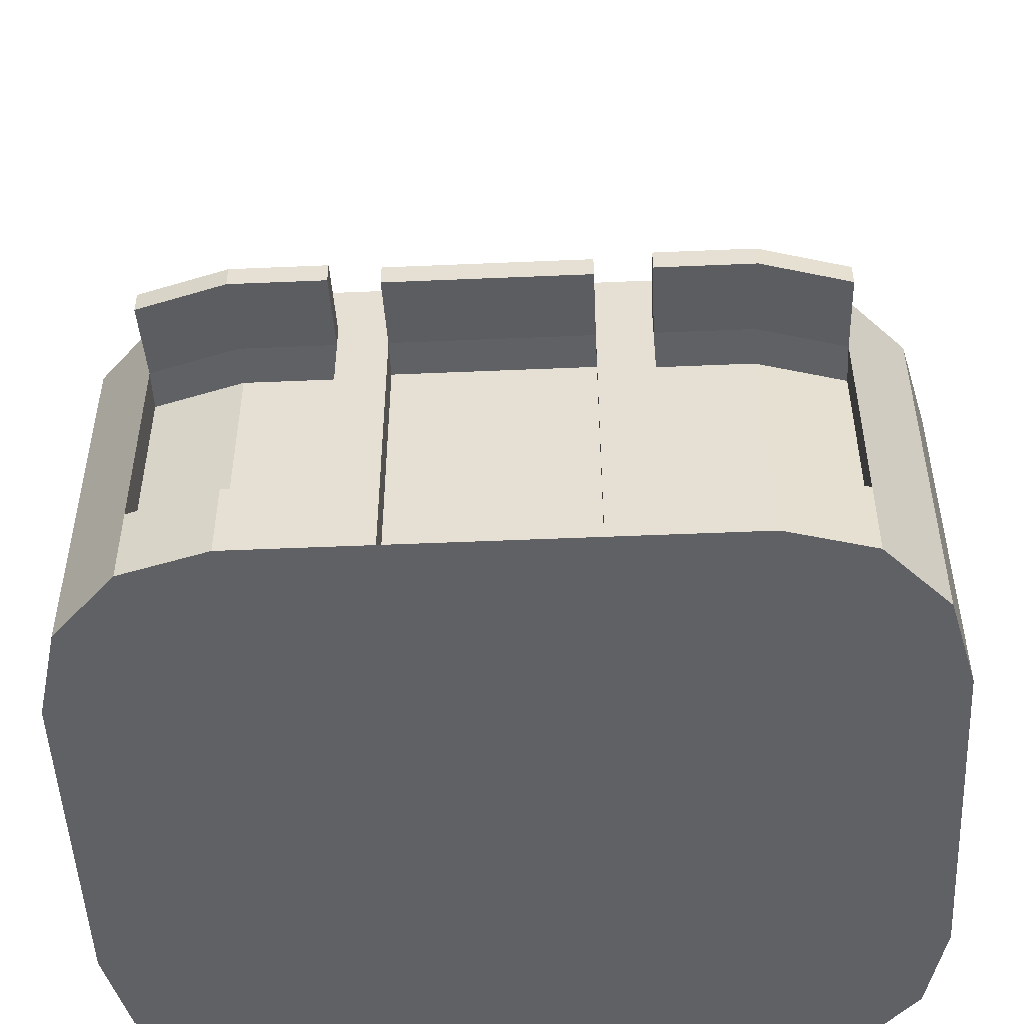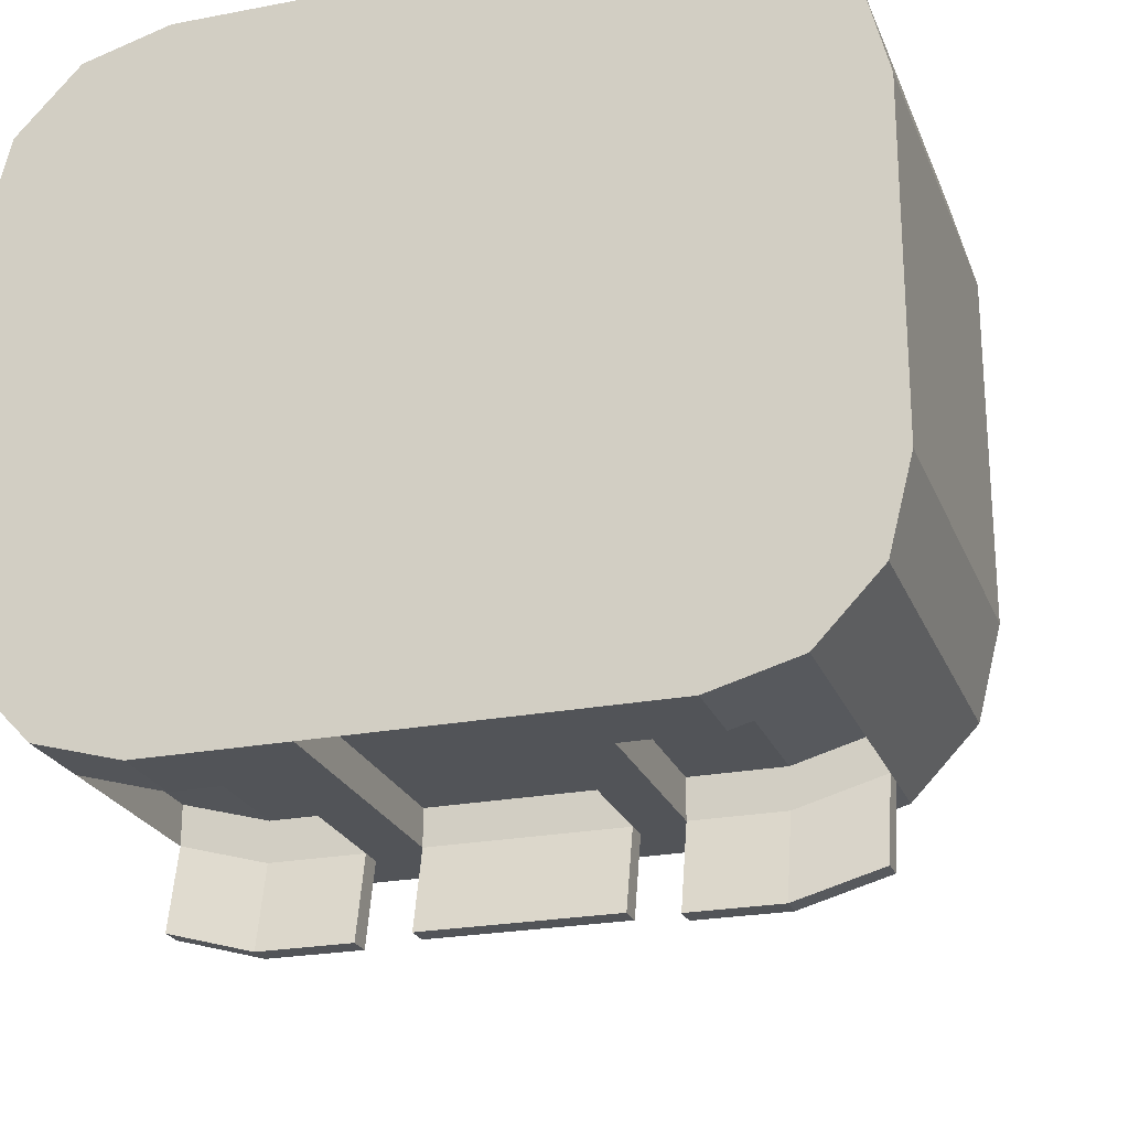
<metadata>
{"format":"obj","ext":"obj","renderer":"f3d","projection":"perspective","resolution":1024,"background":"white","views":[{"elev":-50.4,"azim":-177.3,"up":"+Y"},{"elev":-23.3,"azim":18.0,"up":"+Z"}]}
</metadata>
<code>
o donut
v 2.326 1.995 0.8081
v 2.202 1.995 1.294
v 1.399 1.995 1.779
v 1.863 1.995 1.649
v 2.326 1.995 -0.9965
v 2.202 1.995 -1.482
v 1.863 1.995 -1.838
v 1.399 1.995 -1.968
v 1.527 5e-06 -2.247
v 2.593 5e-06 -1.131
v 2.06 5e-06 -2.098
v 2.45 5e-06 -1.689
v 2.593 1.926 -1.131
v 1.527 1.926 -2.247
v 2.45 1.926 -1.689
v 2.06 1.926 -2.098
v 2.593 5e-06 0.9426
v 1.527 5e-06 2.059
v 2.45 5e-06 1.501
v 2.06 5e-06 1.909
v 1.527 1.926 2.059
v 2.593 1.926 0.9426
v 2.06 1.926 1.909
v 2.45 1.926 1.501
v -2.481 5e-06 -1.131
v -1.416 5e-06 -2.247
v -2.339 5e-06 -1.689
v -1.949 5e-06 -2.098
v -1.416 1.926 -2.247
v -2.481 1.926 -1.131
v -1.949 1.926 -2.098
v -2.339 1.926 -1.689
v -1.416 5e-06 2.059
v -2.481 5e-06 0.9426
v -1.949 5e-06 1.909
v -2.339 5e-06 1.501
v -2.481 1.926 0.9426
v -1.416 1.926 2.059
v -2.339 1.926 1.501
v -1.949 1.926 1.909
v -2.09 1.995 1.294
v -2.215 1.995 0.8081
v -1.751 1.995 1.649
v -1.288 1.995 1.779
v -1.751 1.995 -1.838
v -1.288 1.995 -1.968
v -2.09 1.995 -1.482
v -2.215 1.995 -0.9965
v -2.215 2.301 -0.9965
v -2.09 2.301 -1.482
v -1.751 2.301 -1.838
v -1.288 2.301 1.779
v -1.751 2.301 1.649
v -2.09 2.301 1.294
v -2.215 2.301 0.8081
v 2.326 2.301 0.8081
v 2.202 2.301 1.294
v 1.863 2.301 1.649
v 1.399 2.301 -1.968
v 1.863 2.301 -1.838
v 1.399 2.301 1.779
v 2.202 2.301 -1.482
v 2.326 2.301 -0.9965
v -1.288 2.301 -1.968
v 1.527 2.301 -2.247
v 2.06 2.301 -2.098
v 2.45 2.301 -1.689
v 2.593 2.301 -1.131
v 2.06 2.301 1.909
v 1.527 2.301 2.059
v 2.45 2.301 1.501
v 2.593 2.301 0.9426
v -2.339 2.301 1.501
v -2.481 2.301 0.9426
v -1.949 2.301 1.909
v -1.416 2.301 2.059
v -1.949 2.301 -2.098
v -1.416 2.301 -2.247
v -2.339 2.301 -1.689
v -2.481 2.301 -1.131
v 1.527 1.779 -2.247
v 2.06 1.779 -2.098
v 2.45 1.643 -1.689
v 2.593 1.643 -1.131
v 1.527 1.643 2.059
v 2.06 1.643 1.909
v 2.45 1.643 1.501
v 2.593 1.643 0.9426
v -2.481 1.643 0.9426
v -2.339 1.643 1.501
v -1.949 1.643 1.909
v -1.416 1.643 2.059
v -1.416 1.779 -2.247
v -1.949 1.779 -2.098
v -2.339 1.643 -1.689
v -2.481 1.643 -1.131
v 2.06 0.5081 -2.098
v 2.45 0.5081 -1.689
v 2.593 0.5081 -1.131
v 1.527 0.5081 2.059
v -2.481 0.5081 0.9426
v -1.416 0.5081 -2.247
v 1.527 0.5081 -2.247
v 2.06 0.5081 1.909
v 2.45 0.5081 1.501
v 2.593 0.5081 0.9426
v -2.339 0.5081 1.501
v -1.949 0.5081 1.909
v -1.416 0.5081 2.059
v -1.949 0.5081 -2.098
v -2.339 0.5081 -1.689
v -2.481 0.5081 -1.131
v 0.9657 5e-06 -2.247
v 0.9657 1.926 -2.247
v 0.8862 1.995 -1.968
v 0.9657 2.301 -2.247
v 0.8862 2.301 -1.968
v 0.9657 1.779 -2.247
v 0.9657 0.5081 -2.247
v -0.8384 5e-06 -2.247
v -0.8384 1.926 -2.247
v -0.7603 1.995 -1.968
v -0.8384 2.301 -2.247
v -0.7603 2.301 -1.968
v -0.8384 1.779 -2.247
v -0.8384 0.5081 -2.247
v -0.5107 5e-06 -2.247
v -0.5107 1.926 -2.247
v -0.4612 1.995 -1.968
v -0.5107 2.301 -2.247
v -0.4612 2.301 -1.968
v -0.5107 1.779 -2.247
v -0.5107 0.5081 -2.247
v 0.6715 5e-06 -2.247
v 0.6715 1.926 -2.247
v 0.6178 1.995 -1.968
v 0.6715 2.301 -2.247
v 0.6178 2.301 -1.968
v 0.6715 1.779 -2.247
v 0.6715 0.5081 -2.247
v 1.527 0.5081 -2.004
v 1.527 1.779 -2.004
v -1.949 0.5081 -1.854
v -1.949 1.779 -1.854
v -1.416 1.779 -2.004
v 2.06 1.779 -1.854
v 0.9657 1.779 -2.004
v 2.06 0.5081 -1.854
v -1.416 0.5081 -2.004
v 0.9657 0.5081 -2.004
v -0.8384 1.779 -2.004
v -0.8384 0.5081 -2.004
v -0.5107 1.779 -2.023
v -0.5107 0.5081 -2.023
v -0.5107 0.04967 -2.023
v 0.6715 0.04967 -2.023
v 0.6715 1.779 -2.023
v 0.6715 0.5081 -2.023
v -0.5107 1.799 -2.753
v -0.5107 1.652 -2.753
v 0.6715 1.799 -2.753
v 0.6715 1.652 -2.753
v 1.527 1.652 -2.781
v 1.527 1.799 -2.781
v 2.06 1.799 -2.632
v -1.949 1.799 -2.632
v -1.416 1.799 -2.781
v -1.949 1.652 -2.632
v 0.9657 1.799 -2.781
v 2.06 1.652 -2.632
v -1.416 1.652 -2.781
v 0.9657 1.652 -2.781
v -0.8384 1.799 -2.781
v -0.8384 1.652 -2.781
v -1.949 2.074 -2.098
v -2.339 2.074 -1.689
v -1.416 2.074 2.059
v 1.527 2.074 2.059
v -2.339 2.074 1.501
v -2.481 2.074 -1.131
v -2.481 2.074 0.9426
v 2.45 2.074 -1.689
v 2.06 2.074 -2.098
v 1.527 2.074 -2.247
v -1.416 2.074 -2.247
v 2.593 2.074 -1.131
v 2.06 2.074 1.909
v -1.949 2.074 1.909
v 2.45 2.074 1.501
v 2.593 2.074 0.9426
v 0.9657 2.074 -2.247
v -0.8384 2.074 -2.247
v -0.5107 2.074 -2.247
v 0.6715 2.074 -2.247
v -0.9104 5e-06 2.059
v -0.9104 1.926 2.059
v -0.826 1.995 1.779
v -0.9104 2.301 2.059
v -0.826 2.301 1.779
v -0.9104 1.643 2.059
v -0.9104 0.5081 2.059
v -0.9104 2.074 2.059
v -0.6021 1.926 2.059
v -0.5446 1.995 1.779
v -0.6021 2.301 2.059
v -0.5446 2.301 1.779
v -0.6021 5e-06 2.059
v -0.6021 1.643 2.059
v -0.6021 0.5081 2.059
v -0.6021 2.074 2.059
v 0.4627 1.926 2.059
v 0.4271 1.995 1.779
v 0.4627 2.301 2.059
v 0.4271 2.301 1.779
v 0.4627 5e-06 2.059
v 0.4627 1.643 2.059
v 0.4627 0.5081 2.059
v 0.4627 2.074 2.059
v 0.995 1.926 2.059
v 0.913 1.995 1.779
v 0.995 2.301 2.059
v 0.913 2.301 1.779
v 0.995 5e-06 2.059
v 0.995 1.643 2.059
v 0.995 0.5081 2.059
v 0.995 2.074 2.059
f 29 121 173 167
f 89 37 30 96
f 178 187 69 70
f 84 13 22 88
f 200 196 38 92
f 94 31 166 168
f 82 16 15 83
f 83 15 13 84
f 100 18 20 104
f 104 20 19 105
f 105 19 17 106
f 101 34 36 107
f 107 36 35 108
f 108 35 33 109
f 102 26 28 110
f 110 28 27 111
f 111 27 25 112
f 42 48 49 55
f 7 6 62 60
f 115 8 59 117
f 4 3 61 58
f 186 182 67 68
f 5 1 56 63
f 8 7 60 59
f 175 176 79 77
f 226 178 70 221
f 181 179 73 74
f 2 4 58 57
f 180 181 74 80
f 1 2 57 56
f 182 183 66 67
f 192 185 78 123
f 75 76 52 53
f 67 66 60 62
f 74 73 54 55
f 69 71 57 58
f 72 68 63 56
f 79 80 49 50
f 78 77 51 64
f 123 78 64 124
f 68 67 62 63
f 80 74 55 49
f 73 75 53 54
f 66 65 59 60
f 71 72 56 57
f 221 70 61 222
f 70 69 58 61
f 77 79 50 51
f 176 180 80 79
f 6 5 63 62
f 179 188 75 73
f 197 44 52 199
f 45 46 64 51
f 43 41 54 53
f 188 177 76 75
f 187 189 71 69
f 48 47 50 49
f 183 184 65 66
f 47 45 51 50
f 185 175 77 78
f 44 43 53 52
f 189 190 72 71
f 190 186 68 72
f 41 42 55 54
f 32 95 96 30
f 31 94 95 32
f 14 16 165 164
f 40 91 92 38
f 39 90 91 40
f 37 89 90 39
f 24 87 88 22
f 23 86 87 24
f 21 85 86 23
f 98 83 84 99
f 97 82 83 98
f 93 125 151 145
f 201 200 92 109
f 99 84 88 106
f 101 89 96 112
f 81 82 146 142
f 113 119 103 9
f 34 101 112 25
f 10 99 106 17
f 195 201 109 33
f 9 103 97 11
f 11 97 98 12
f 12 98 99 10
f 95 111 112 96
f 94 110 111 95
f 110 94 144 143
f 91 108 109 92
f 90 107 108 91
f 89 101 107 90
f 87 105 106 88
f 86 104 105 87
f 85 100 104 86
f 134 140 119 113
f 140 139 118 119
f 65 116 117 59
f 184 191 116 65
f 136 115 117 138
f 139 135 114 118
f 121 125 174 173
f 46 122 124 64
f 102 110 143 149
f 26 102 126 120
f 130 123 124 131
f 193 192 123 130
f 194 193 130 137
f 137 130 131 138
f 125 121 128 132
f 122 129 131 124
f 126 125 132 133
f 120 126 133 127
f 116 137 138 117
f 191 194 137 116
f 135 139 162 161
f 129 136 138 131
f 134 127 155 156
f 139 140 158 157
f 141 142 146 148
f 150 147 142 141
f 145 149 143 144
f 149 145 151 152
f 118 81 142 147
f 103 119 150 141
f 119 118 147 150
f 125 126 152 151
f 94 93 145 144
f 97 103 141 148
f 126 102 149 152
f 82 97 148 146
f 154 153 157 158
f 155 154 158 156
f 133 132 153 154
f 132 139 157 153
f 140 134 156 158
f 127 133 154 155
f 160 159 161 162
f 132 128 159 160
f 139 132 160 162
f 128 135 161 159
f 172 169 164 163
f 163 164 165 170
f 167 171 168 166
f 171 167 173 174
f 82 81 163 170
f 31 29 167 166
f 125 93 171 174
f 81 118 172 163
f 93 94 168 171
f 16 82 170 165
f 118 114 169 172
f 114 14 164 169
f 114 135 194 191
f 135 128 193 194
f 128 121 192 193
f 14 114 191 184
f 22 13 186 190
f 24 22 190 189
f 29 31 175 185
f 16 14 184 183
f 23 24 189 187
f 40 38 177 188
f 39 40 188 179
f 32 30 180 176
f 121 29 185 192
f 15 16 183 182
f 30 37 181 180
f 37 39 179 181
f 219 21 178 226
f 31 32 176 175
f 13 15 182 186
f 21 23 187 178
f 38 196 202 177
f 207 209 201 195
f 209 208 200 201
f 204 197 199 206
f 76 198 199 52
f 177 202 198 76
f 208 203 196 200
f 216 211 203 208
f 212 204 206 214
f 217 216 208 209
f 215 217 209 207
f 196 203 210 202
f 198 205 206 199
f 202 210 205 198
f 223 225 217 215
f 225 224 216 217
f 220 212 214 222
f 224 219 211 216
f 203 211 218 210
f 205 213 214 206
f 210 218 213 205
f 85 21 219 224
f 3 220 222 61
f 100 85 224 225
f 18 100 225 223
f 211 219 226 218
f 213 221 222 214
f 218 226 221 213
f 1 5 6 2
f 2 6 7 4
f 8 3 4 7
f 8 115 220 3
f 115 136 212 220
f 136 129 204 212
f 129 122 197 204
f 122 46 44 197
f 44 46 45 43
f 47 41 43 45
f 48 42 41 47
f 10 17 19 12
f 12 19 20 11
f 11 20 18 9
f 113 9 18 223
f 134 113 223 215
f 127 134 215 207
f 120 127 207 195
f 195 33 26 120
f 35 28 26 33
f 36 27 28 35
f 34 25 27 36
o donut.001
v -1.736 3.469 -0.3247
v -1.616 3.257 -0.01911
v -1.299 3.126 0.1697
v -0.9082 3.126 0.1697
v -0.5918 3.257 -0.01911
v -0.471 3.469 -0.3247
v -0.5918 3.681 -0.6302
v -0.9082 3.812 -0.8191
v -1.299 3.812 -0.8191
v -1.616 3.681 -0.6302
v -1.562 2.84 -0.7606
v -1.453 2.671 -0.4251
v -1.168 2.653 -0.158
v -0.8157 2.793 -0.06131
v -0.5306 3.036 -0.1719
v -0.4218 3.291 -0.4476
v -0.5306 3.46 -0.7831
v -0.8157 3.478 -1.05
v -1.168 3.339 -1.147
v -1.453 3.095 -1.036
v -1.073 2.336 -1.11
v -0.9974 2.202 -0.7507
v -0.8002 2.274 -0.4209
v -0.5564 2.525 -0.2466
v -0.3592 2.86 -0.2945
v -0.2838 3.149 -0.5462
v -0.3592 3.284 -0.9056
v -0.5564 3.211 -1.235
v -0.8002 2.96 -1.41
v -0.9974 2.626 -1.362
v -0.3661 2.057 -1.304
v -0.3392 1.941 -0.9314
v -0.2688 2.064 -0.5667
v -0.1818 2.377 -0.3494
v -0.1114 2.762 -0.3625
v -0.08449 3.07 -0.6009
v -0.1114 3.186 -0.9736
v -0.1818 3.063 -1.338
v -0.2688 2.75 -1.556
v -0.3392 2.365 -1.543
v 0.4183 2.057 -1.304
v 0.3914 1.941 -0.9314
v 0.321 2.064 -0.5667
v 0.234 2.377 -0.3494
v 0.1636 2.762 -0.3625
v 0.1368 3.07 -0.6009
v 0.1636 3.186 -0.9736
v 0.234 3.063 -1.338
v 0.321 2.75 -1.556
v 0.3914 2.365 -1.543
v 1.125 2.336 -1.11
v 1.05 2.202 -0.7507
v 0.8525 2.274 -0.4209
v 0.6087 2.525 -0.2466
v 0.4114 2.86 -0.2945
v 0.3361 3.149 -0.5462
v 0.4114 3.284 -0.9056
v 0.6087 3.211 -1.235
v 0.8525 2.96 -1.41
v 1.05 2.626 -1.362
v 1.614 2.84 -0.7606
v 1.505 2.671 -0.4251
v 1.22 2.653 -0.158
v 0.8679 2.793 -0.06131
v 0.5829 3.036 -0.1719
v 0.474 3.291 -0.4476
v 0.5829 3.46 -0.7831
v 0.8679 3.478 -1.05
v 1.22 3.339 -1.147
v 1.505 3.095 -1.036
v 1.789 3.469 -0.3247
v 1.668 3.257 -0.01911
v 1.351 3.126 0.1697
v 0.9604 3.126 0.1697
v 0.6441 3.257 -0.01911
v 0.5233 3.469 -0.3247
v 0.6441 3.681 -0.6302
v 0.9604 3.812 -0.8191
v 1.351 3.812 -0.8191
v 1.668 3.681 -0.6302
v 1.614 4.097 0.1112
v 1.505 3.842 0.3869
v 1.22 3.598 0.4975
v 0.8679 3.459 0.4008
v 0.5829 3.477 0.1337
v 0.474 3.646 -0.2017
v 0.5829 3.901 -0.4774
v 0.8679 4.145 -0.588
v 1.22 4.284 -0.4913
v 1.505 4.266 -0.2243
v 1.125 4.601 0.4608
v 1.05 4.311 0.7125
v 0.8525 3.977 0.7604
v 0.6087 3.726 0.5861
v 0.4114 3.654 0.2563
v 0.3361 3.788 -0.1031
v 0.4114 4.078 -0.3549
v 0.6087 4.412 -0.4027
v 0.8525 4.663 -0.2285
v 1.05 4.735 0.1013
v 0.4183 4.88 0.6547
v 0.3914 4.572 0.8932
v 0.321 4.187 0.9062
v 0.234 3.874 0.6889
v 0.1636 3.752 0.3243
v 0.1368 3.867 -0.04843
v 0.1636 4.176 -0.2869
v 0.234 4.56 -0.2999
v 0.321 4.873 -0.08263
v 0.3914 4.996 0.282
v -0.3661 4.88 0.6547
v -0.3392 4.572 0.8932
v -0.2688 4.187 0.9062
v -0.1818 3.874 0.6889
v -0.1114 3.752 0.3243
v -0.08449 3.867 -0.04843
v -0.1114 4.176 -0.2869
v -0.1818 4.56 -0.2999
v -0.2688 4.873 -0.08263
v -0.3392 4.996 0.282
v -1.073 4.601 0.4608
v -0.9974 4.311 0.7125
v -0.8002 3.977 0.7604
v -0.5564 3.726 0.5861
v -0.3592 3.654 0.2563
v -0.2838 3.788 -0.1031
v -0.3592 4.078 -0.3549
v -0.5564 4.412 -0.4027
v -0.8002 4.663 -0.2285
v -0.9974 4.735 0.1013
v -1.562 4.097 0.1112
v -1.453 3.842 0.3869
v -1.168 3.598 0.4975
v -0.8157 3.459 0.4008
v -0.5306 3.477 0.1337
v -0.4218 3.646 -0.2017
v -0.5306 3.901 -0.4774
v -0.8157 4.145 -0.588
v -1.168 4.284 -0.4913
v -1.453 4.266 -0.2243
v 1.144 4.117 -0.6931
v 1.179 4.167 -0.7547
v 1.144 4.085 -0.7245
v 1.179 4.135 -0.7861
v 1.406 3.986 -0.5586
v 1.44 4.037 -0.6202
v 1.406 3.954 -0.59
v 1.44 4.004 -0.6516
v 0.214 4.957 0.05242
v 0.226 5.02 0.02142
v 0.214 4.935 -0.003096
v 0.226 4.998 -0.0341
v 0.5792 4.866 0.08816
v 0.5913 4.928 0.05715
v 0.5792 4.844 0.03264
v 0.5913 4.907 0.001629
v -0.3592 3.284 -0.9056
v -0.3355 3.366 -0.9378
v -0.3592 3.136 -1.283
v -0.3355 3.218 -1.315
v -0.2865 3.265 -0.8985
v -0.2628 3.348 -0.9307
v -0.2865 3.118 -1.276
v -0.2628 3.2 -1.308
v -0.7181 4.722 -0.1875
v -0.7181 4.749 -0.2258
v -0.7181 4.337 -0.4547
v -0.7181 4.363 -0.4931
v -0.6507 4.722 -0.1875
v -0.6507 4.749 -0.2258
v -0.6507 4.337 -0.4547
v -0.6507 4.363 -0.4931
v -1.139 4.08 -0.6023
v -1.107 4.14 -0.6314
v -1.172 4.087 -0.6615
v -1.14 4.146 -0.6906
v -0.8959 3.869 -0.7673
v -0.8639 3.928 -0.7965
v -0.9285 3.875 -0.8266
v -0.8964 3.935 -0.8557
v 0.8276 3.733 -0.7943
v 0.7945 3.766 -0.8274
v 0.8276 3.426 -1.092
v 0.7945 3.459 -1.126
v 0.8816 3.76 -0.8221
v 0.8485 3.793 -0.8552
v 0.8816 3.453 -1.12
v 0.8485 3.486 -1.153
v 1.247 3.146 -1.247
v 1.227 3.132 -1.18
v 1.243 3.196 -1.237
v 1.223 3.182 -1.171
v 0.8399 3.135 -1.369
v 0.8204 3.122 -1.302
v 0.8359 3.185 -1.36
v 0.8164 3.172 -1.293
v 0.9674 4.667 -0.101
v 0.9978 4.719 -0.1478
v 0.9674 4.455 -0.4632
v 0.9978 4.507 -0.51
v 1.025 4.641 -0.08577
v 1.055 4.693 -0.1326
v 1.025 4.429 -0.4479
v 1.055 4.481 -0.4947
v -0.3147 4.958 0.04431
v -0.2954 5.02 -0.0148
v -0.2669 4.689 -0.2657
v -0.2476 4.751 -0.3248
v -0.2639 4.959 0.05337
v -0.2446 5.021 -0.005748
v -0.2162 4.69 -0.2566
v -0.1969 4.752 -0.3157
v -1.026 3.613 -0.9884
v -0.9759 3.662 -1.038
v -1.026 3.563 -1.037
v -0.9759 3.612 -1.087
v -0.595 3.464 -0.8434
v -0.545 3.513 -0.8935
v -0.595 3.414 -0.892
v -0.545 3.463 -0.9421
v -0.05715 3.056 -1.343
v -0.05715 3.112 -1.4
v -0.05715 2.984 -1.394
v -0.05715 3.04 -1.451
v 0.4208 3.056 -1.343
v 0.4208 3.112 -1.4
v 0.4208 2.984 -1.394
v 0.4208 3.04 -1.451
v 0.3261 4.606 -0.2679
v 0.3261 4.652 -0.3339
v 0.3261 4.567 -0.2948
v 0.3261 4.613 -0.3608
v 0.7598 4.606 -0.2679
v 0.7598 4.652 -0.3339
v 0.7598 4.567 -0.2948
v 0.7598 4.613 -0.3608
v -1.088 3.074 -1.381
v -1.092 3.025 -1.272
v -1.114 3.113 -1.364
v -1.118 3.064 -1.256
v -0.6644 3.298 -1.264
v -0.6684 3.249 -1.155
v -0.6896 3.337 -1.247
v -0.6936 3.288 -1.139
f 227 237 238 228
f 228 238 239 229
f 229 239 240 230
f 230 240 241 231
f 231 241 242 232
f 232 242 243 233
f 233 243 244 234
f 234 244 245 235
f 235 245 246 236
f 236 246 237 227
f 237 247 248 238
f 238 248 249 239
f 239 249 250 240
f 240 250 251 241
f 241 251 252 242
f 242 252 253 243
f 243 253 254 244
f 244 254 255 245
f 245 255 256 246
f 246 256 247 237
f 247 257 258 248
f 248 258 259 249
f 249 259 260 250
f 250 260 261 251
f 251 261 262 252
f 252 262 263 253
f 253 263 264 254
f 254 264 265 255
f 255 265 266 256
f 256 266 257 247
f 257 267 268 258
f 258 268 269 259
f 259 269 270 260
f 260 270 271 261
f 261 271 272 262
f 262 272 273 263
f 263 273 274 264
f 264 274 275 265
f 265 275 276 266
f 266 276 267 257
f 267 277 278 268
f 268 278 279 269
f 269 279 280 270
f 270 280 281 271
f 271 281 282 272
f 272 282 283 273
f 273 283 284 274
f 274 284 285 275
f 275 285 286 276
f 276 286 277 267
f 277 287 288 278
f 278 288 289 279
f 279 289 290 280
f 280 290 291 281
f 281 291 292 282
f 282 292 293 283
f 283 293 294 284
f 284 294 295 285
f 285 295 296 286
f 286 296 287 277
f 287 297 298 288
f 288 298 299 289
f 289 299 300 290
f 290 300 301 291
f 291 301 302 292
f 292 302 303 293
f 293 303 304 294
f 294 304 305 295
f 295 305 306 296
f 296 306 297 287
f 297 307 308 298
f 298 308 309 299
f 299 309 310 300
f 300 310 311 301
f 301 311 312 302
f 302 312 313 303
f 303 313 314 304
f 304 314 315 305
f 305 315 316 306
f 306 316 307 297
f 307 317 318 308
f 308 318 319 309
f 309 319 320 310
f 310 320 321 311
f 311 321 322 312
f 312 322 323 313
f 313 323 324 314
f 314 324 325 315
f 315 325 326 316
f 316 326 317 307
f 317 327 328 318
f 318 328 329 319
f 319 329 330 320
f 320 330 331 321
f 321 331 332 322
f 322 332 333 323
f 323 333 334 324
f 324 334 335 325
f 325 335 336 326
f 326 336 327 317
f 327 337 338 328
f 328 338 339 329
f 329 339 340 330
f 330 340 341 331
f 331 341 342 332
f 332 342 343 333
f 333 343 344 334
f 334 344 345 335
f 335 345 346 336
f 336 346 337 327
f 337 347 348 338
f 338 348 349 339
f 339 349 350 340
f 340 350 351 341
f 341 351 352 342
f 342 352 353 343
f 343 353 354 344
f 344 354 355 345
f 345 355 356 346
f 346 356 347 337
f 347 357 358 348
f 348 358 359 349
f 349 359 360 350
f 350 360 361 351
f 351 361 362 352
f 352 362 363 353
f 353 363 364 354
f 354 364 365 355
f 355 365 366 356
f 356 366 357 347
f 357 227 228 358
f 358 228 229 359
f 359 229 230 360
f 360 230 231 361
f 361 231 232 362
f 362 232 233 363
f 363 233 234 364
f 364 234 235 365
f 365 235 236 366
f 366 236 227 357
f 367 368 370 369
f 369 370 374 373
f 373 374 372 371
f 371 372 368 367
f 369 373 371 367
f 374 370 368 372
f 375 376 378 377
f 377 378 382 381
f 381 382 380 379
f 379 380 376 375
f 377 381 379 375
f 382 378 376 380
f 383 384 386 385
f 385 386 390 389
f 389 390 388 387
f 387 388 384 383
f 385 389 387 383
f 390 386 384 388
f 391 392 394 393
f 393 394 398 397
f 397 398 396 395
f 395 396 392 391
f 393 397 395 391
f 398 394 392 396
f 399 400 402 401
f 401 402 406 405
f 405 406 404 403
f 403 404 400 399
f 401 405 403 399
f 406 402 400 404
f 407 408 410 409
f 409 410 414 413
f 413 414 412 411
f 411 412 408 407
f 409 413 411 407
f 414 410 408 412
f 415 419 421 417
f 420 416 418 422
f 418 417 421 422
f 416 415 417 418
f 420 419 415 416
f 422 421 419 420
f 423 424 426 425
f 425 426 430 429
f 429 430 428 427
f 427 428 424 423
f 425 429 427 423
f 430 426 424 428
f 431 432 434 433
f 433 434 438 437
f 437 438 436 435
f 435 436 432 431
f 433 437 435 431
f 438 434 432 436
f 439 440 442 441
f 441 442 446 445
f 445 446 444 443
f 443 444 440 439
f 441 445 443 439
f 446 442 440 444
f 447 448 450 449
f 449 450 454 453
f 453 454 452 451
f 451 452 448 447
f 449 453 451 447
f 454 450 448 452
f 455 456 458 457
f 457 458 462 461
f 461 462 460 459
f 459 460 456 455
f 457 461 459 455
f 462 458 456 460
f 463 464 466 465
f 465 466 470 469
f 469 470 468 467
f 467 468 464 463
f 465 469 467 463
f 470 466 464 468

</code>
